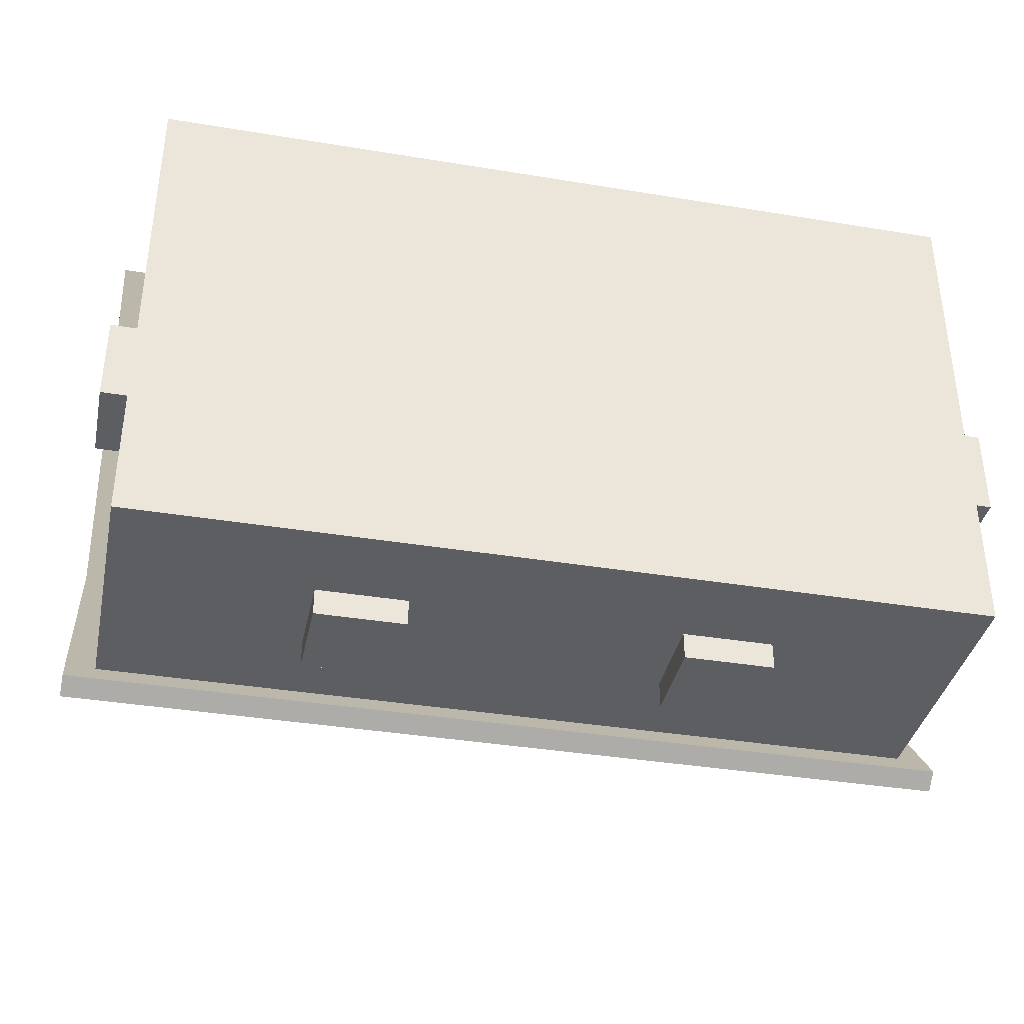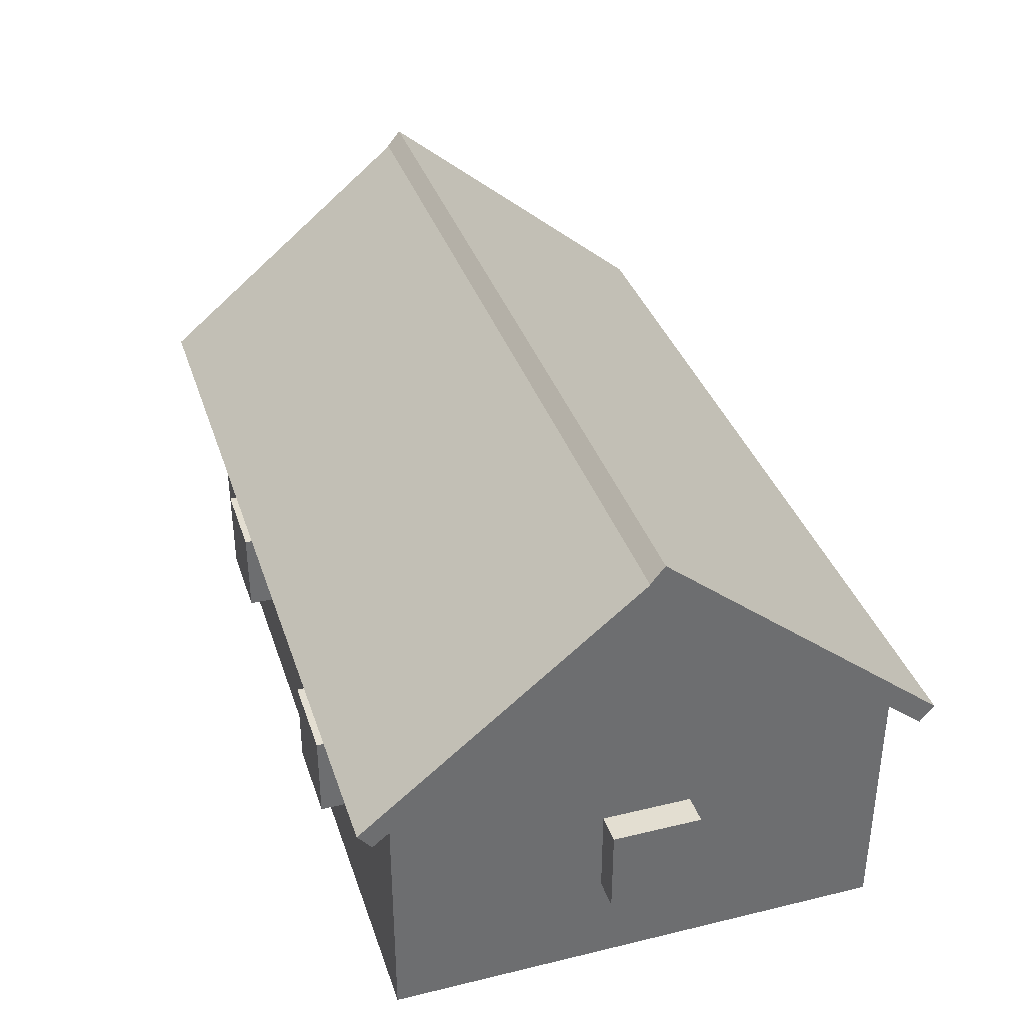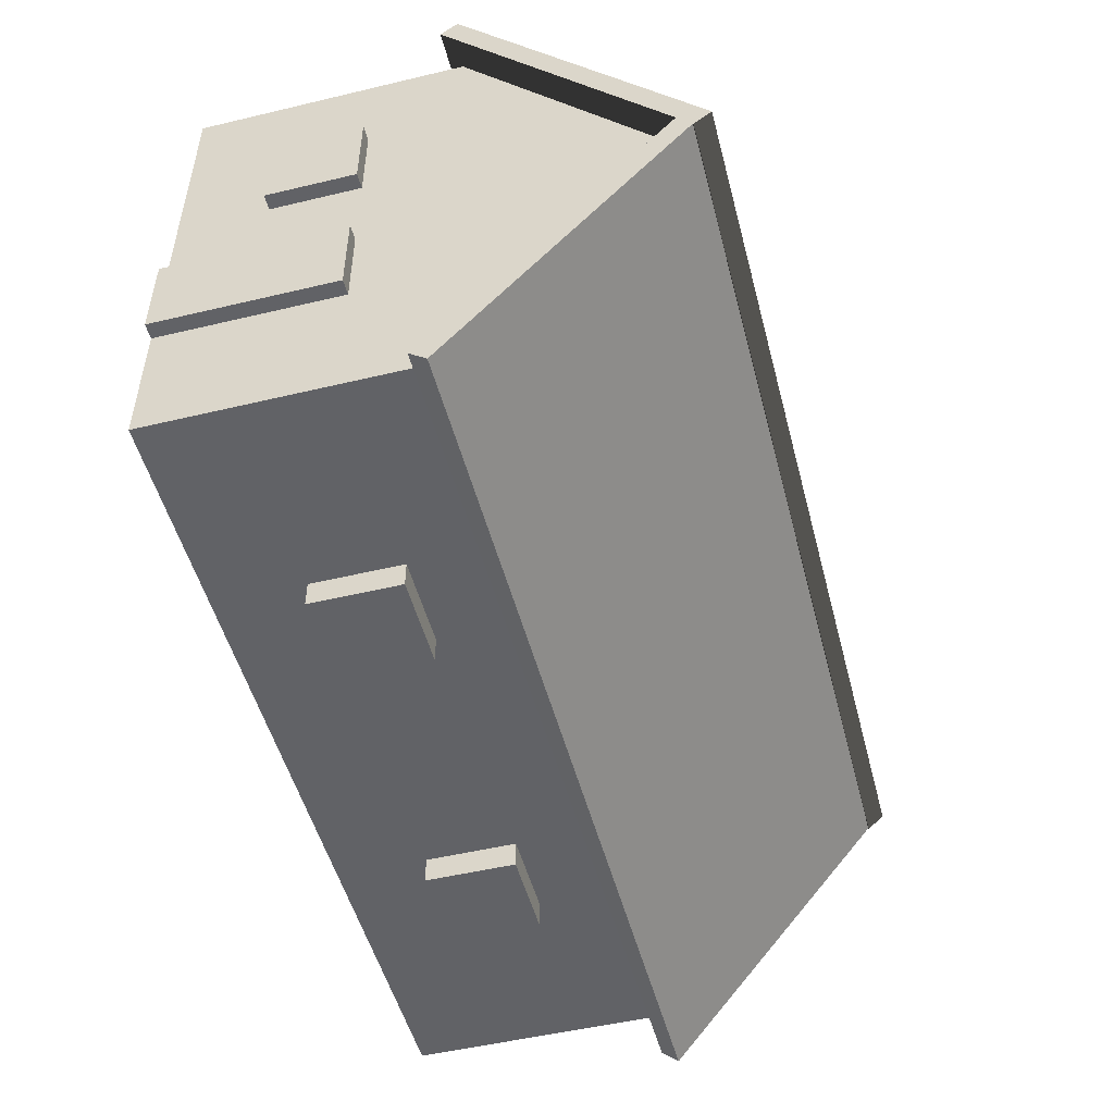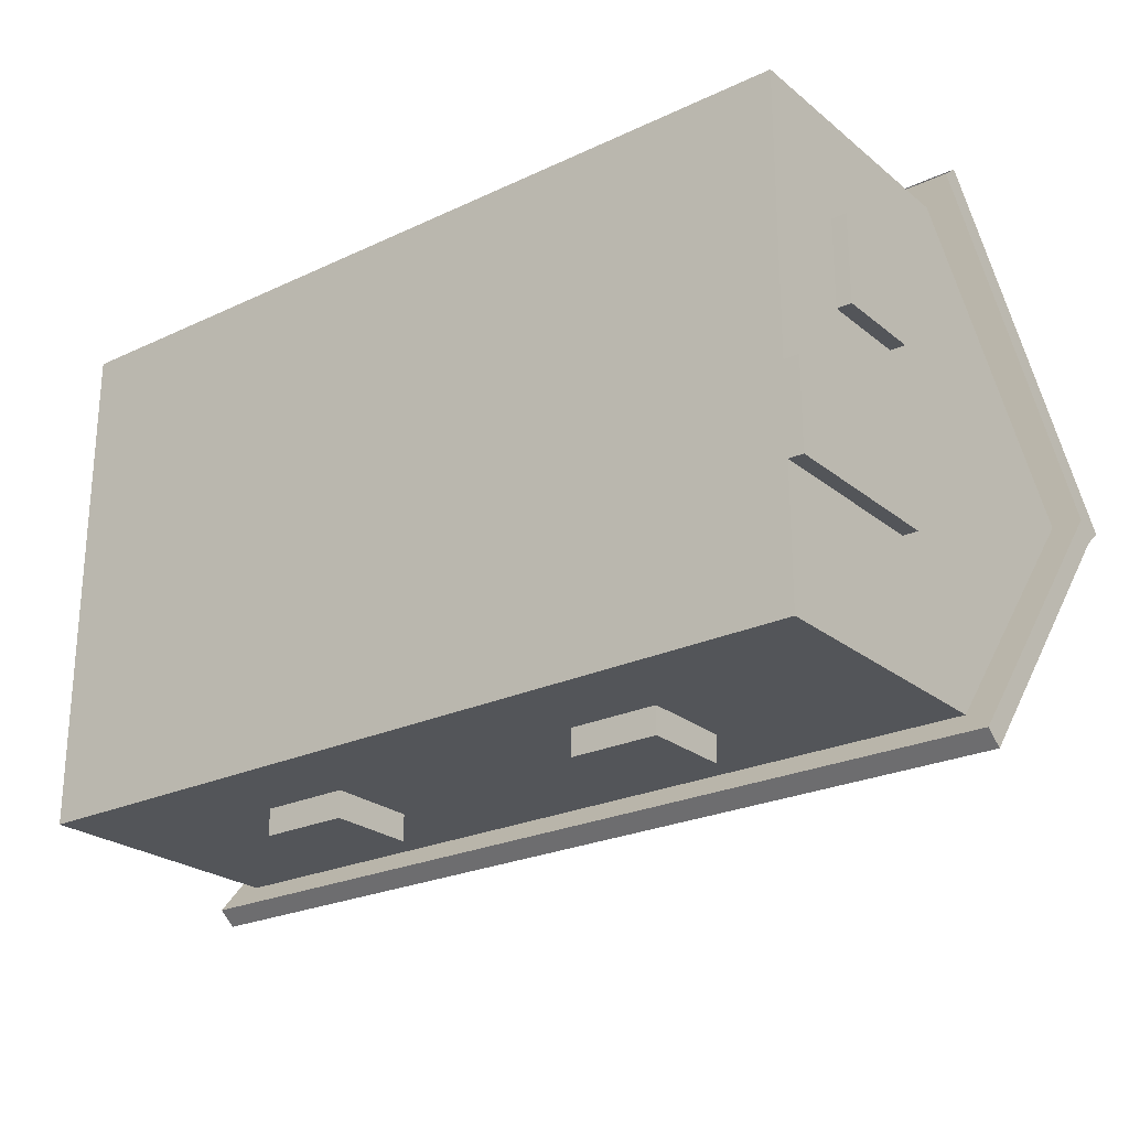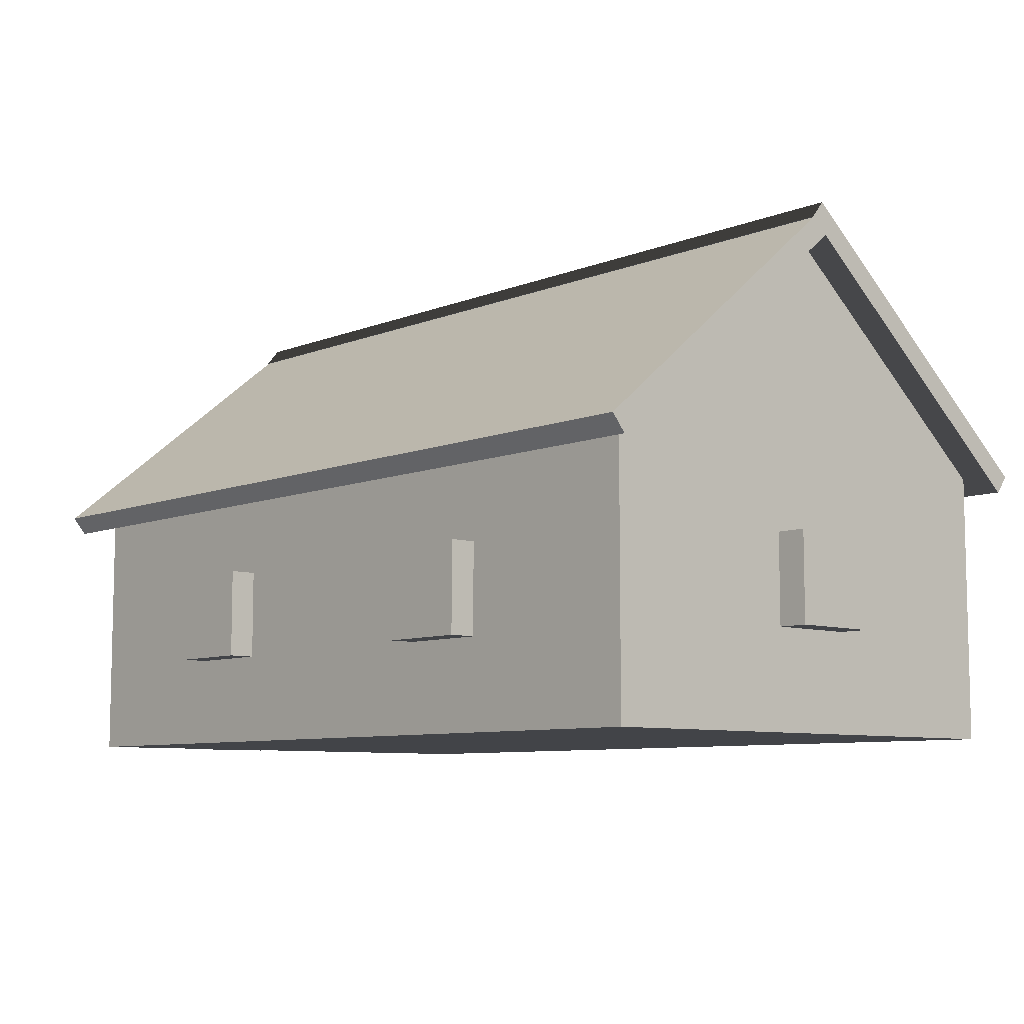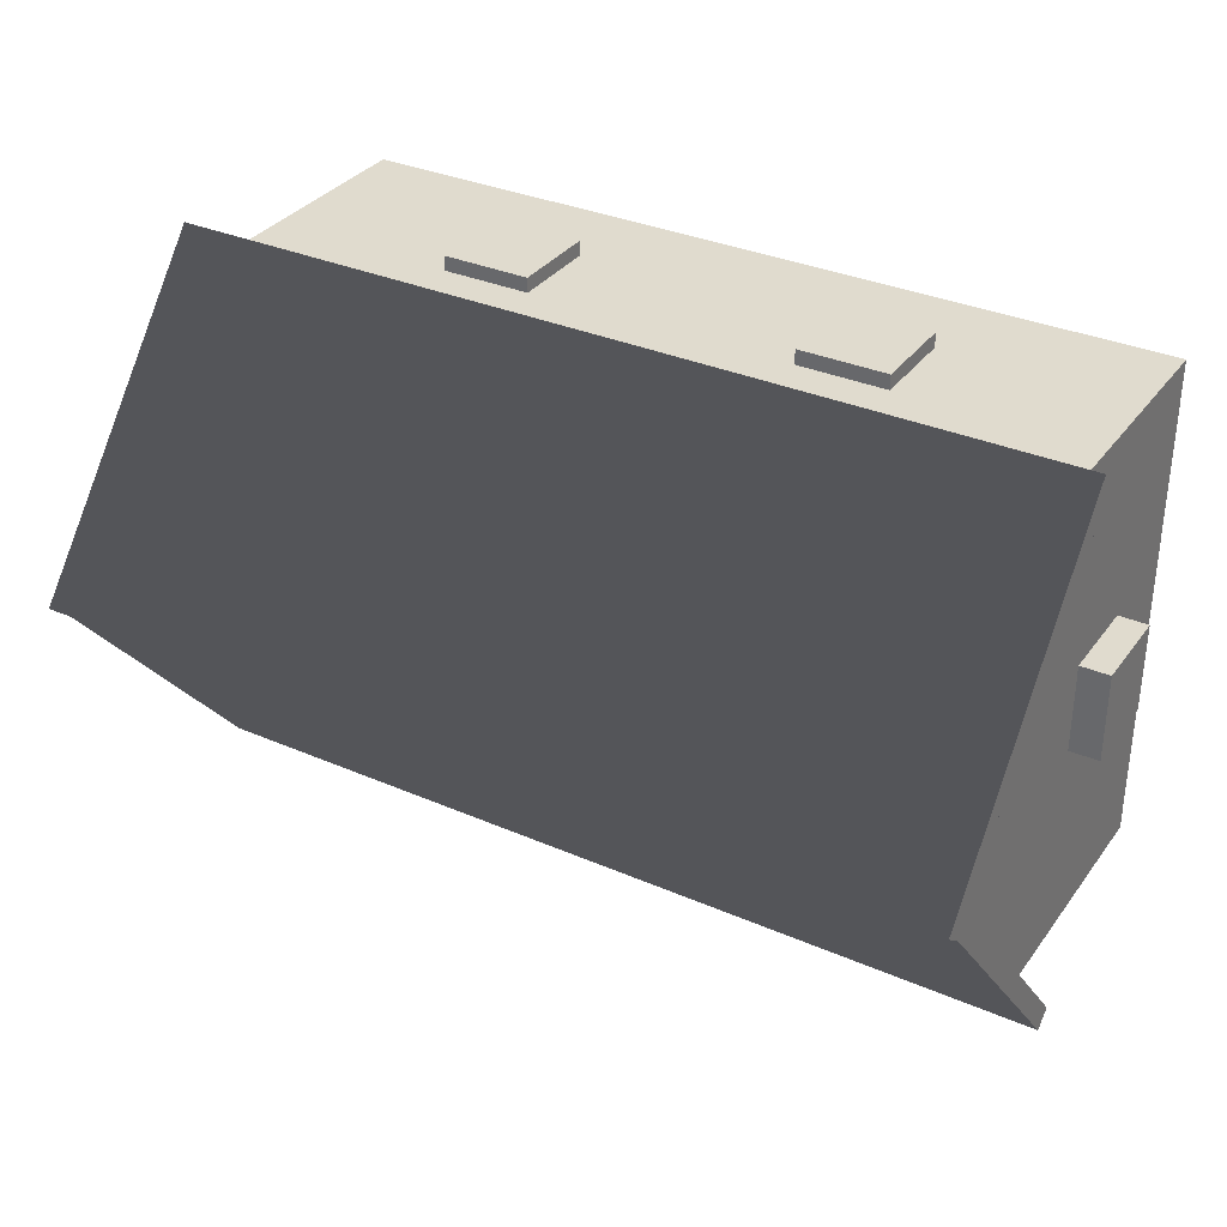
<metadata>
{"format":"obj","ext":"obj","renderer":"f3d","projection":"perspective","resolution":1024,"background":"white","views":[{"elev":-37.5,"azim":-11.9,"up":"+Z"},{"elev":36.2,"azim":-107.5,"up":"+Y"},{"elev":-50.7,"azim":104.6,"up":"+Z"},{"elev":-24.5,"azim":37.6,"up":"+Z"},{"elev":-8.1,"azim":-132.1,"up":"+Y"},{"elev":33.5,"azim":-149.3,"up":"+Z"}]}
</metadata>
<code>
o mesh777679980
v 0.01155 -0.04224 -0.2737
v -0.9218 -0.04224 -0.2737
v -0.9218 -0.3422 -0.2737
v 0.01155 -0.3422 -0.2737
v -0.9218 -0.3422 -0.8403
v -0.9218 -0.04224 -0.8403
v 0.01155 -0.04224 -0.8403
v 0.01155 -0.3422 -0.8403
v 0.01155 0.1911 -0.557
v -0.9218 0.1911 -0.557
v -0.9218 -0.2322 -0.5037
v -0.9218 -0.1322 -0.5037
v -0.9551 -0.1322 -0.5037
v -0.9551 -0.2322 -0.5037
v -0.9551 -0.1322 -0.6037
v -0.9218 -0.1322 -0.6037
v -0.9218 -0.2322 -0.6037
v -0.9551 -0.2322 -0.6037
v 0.02822 -0.3422 -0.5903
v 0.02822 -0.1422 -0.5903
v -0.005116 -0.1422 -0.5903
v -0.005116 -0.3422 -0.5903
v -0.005116 -0.1422 -0.6903
v 0.02822 -0.1422 -0.6903
v 0.02822 -0.3422 -0.6903
v -0.005116 -0.3422 -0.6903
v -0.7051 -0.2422 -0.257
v -0.7051 -0.1422 -0.257
v -0.7051 -0.1422 -0.8703
v -0.7051 -0.2422 -0.8703
v -0.6051 -0.1422 -0.8703
v -0.6051 -0.1422 -0.257
v -0.6051 -0.2422 -0.257
v -0.6051 -0.2422 -0.8703
v 0.02822 -0.2422 -0.3903
v 0.02822 -0.1422 -0.3903
v -0.005115 -0.1422 -0.3903
v -0.005115 -0.2422 -0.3903
v -0.005115 -0.1422 -0.4903
v 0.02822 -0.1422 -0.4903
v 0.02822 -0.2422 -0.4903
v -0.005115 -0.2422 -0.4903
v -0.3051 -0.2422 -0.257
v -0.3051 -0.1422 -0.257
v -0.3051 -0.1422 -0.8703
v -0.3051 -0.2422 -0.8703
v -0.2051 -0.1422 -0.8703
v -0.2051 -0.1422 -0.257
v -0.2051 -0.2422 -0.257
v -0.2051 -0.2422 -0.8703
v 0.04488 0.2075 -0.5769
v -0.9551 0.2075 -0.5769
v -0.9551 0.2265 -0.5613
v 0.04488 0.2265 -0.5613
v 0.04489 -0.05866 -0.2537
v 0.04489 -0.0397 -0.2381
v -0.9551 -0.0397 -0.2381
v -0.9551 -0.05866 -0.2537
v 0.04488 0.2216 -0.5586
v -0.9551 0.2216 -0.5586
v -0.9551 0.2026 -0.543
v 0.04488 0.2026 -0.543
v -0.9551 -0.06357 -0.8662
v -0.9551 -0.04461 -0.8819
v 0.04489 -0.04461 -0.8819
v 0.04489 -0.06356 -0.8662
f 1 2 3 4
f 5 6 7 8
f 3 5 8 4
f 9 10 2 1
f 8 7 9 1 4
f 2 10 6 5 3
f 9 7 6 10
f 51 52 53 54
f 55 56 57 58
f 51 55 58 52
f 54 53 57 56
f 51 54 56 55
f 52 58 57 53
f 59 60 61 62
f 63 64 65 66
f 61 63 66 62
f 65 64 60 59
f 66 65 59 62
f 60 64 63 61
f 11 12 13 14
f 15 16 17 18
f 13 15 18 14
f 17 16 12 11
f 18 17 11 14
f 12 16 15 13
f 19 20 21 22
f 23 24 25 26
f 21 23 26 22
f 25 24 20 19
f 26 25 19 22
f 20 24 23 21
f 27 28 29 30
f 31 32 33 34
f 29 31 34 30
f 33 32 28 27
f 34 33 27 30
f 28 32 31 29
f 35 36 37 38
f 39 40 41 42
f 37 39 42 38
f 41 40 36 35
f 42 41 35 38
f 36 40 39 37
f 43 44 45 46
f 47 48 49 50
f 45 47 50 46
f 49 48 44 43
f 50 49 43 46
f 44 48 47 45

</code>
